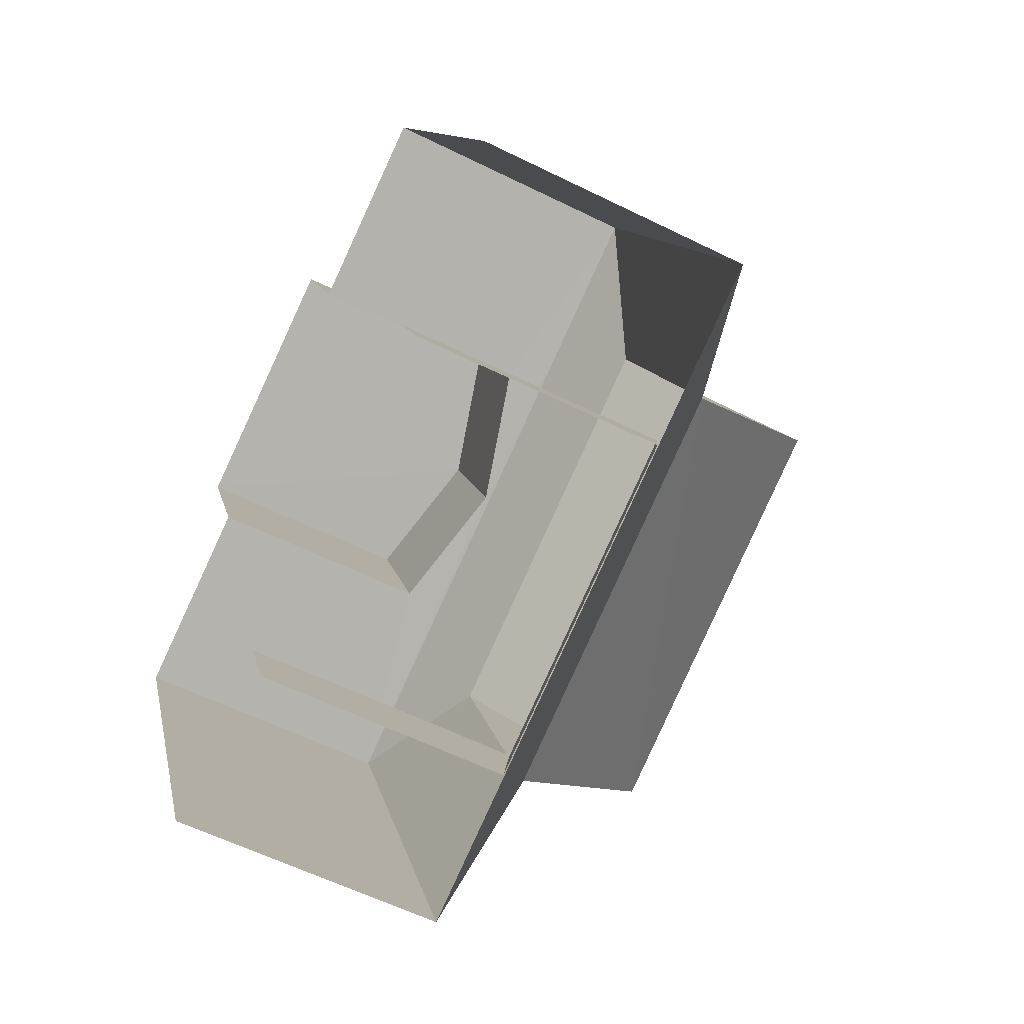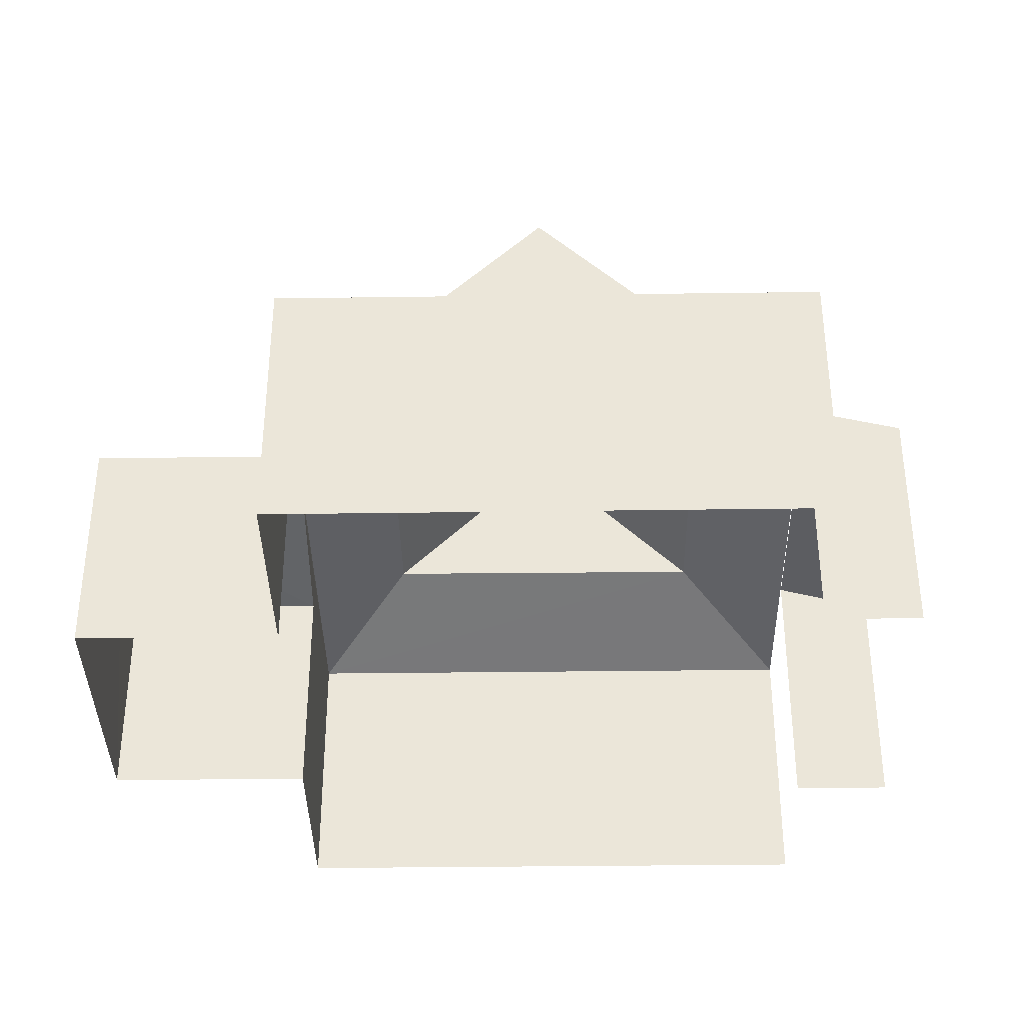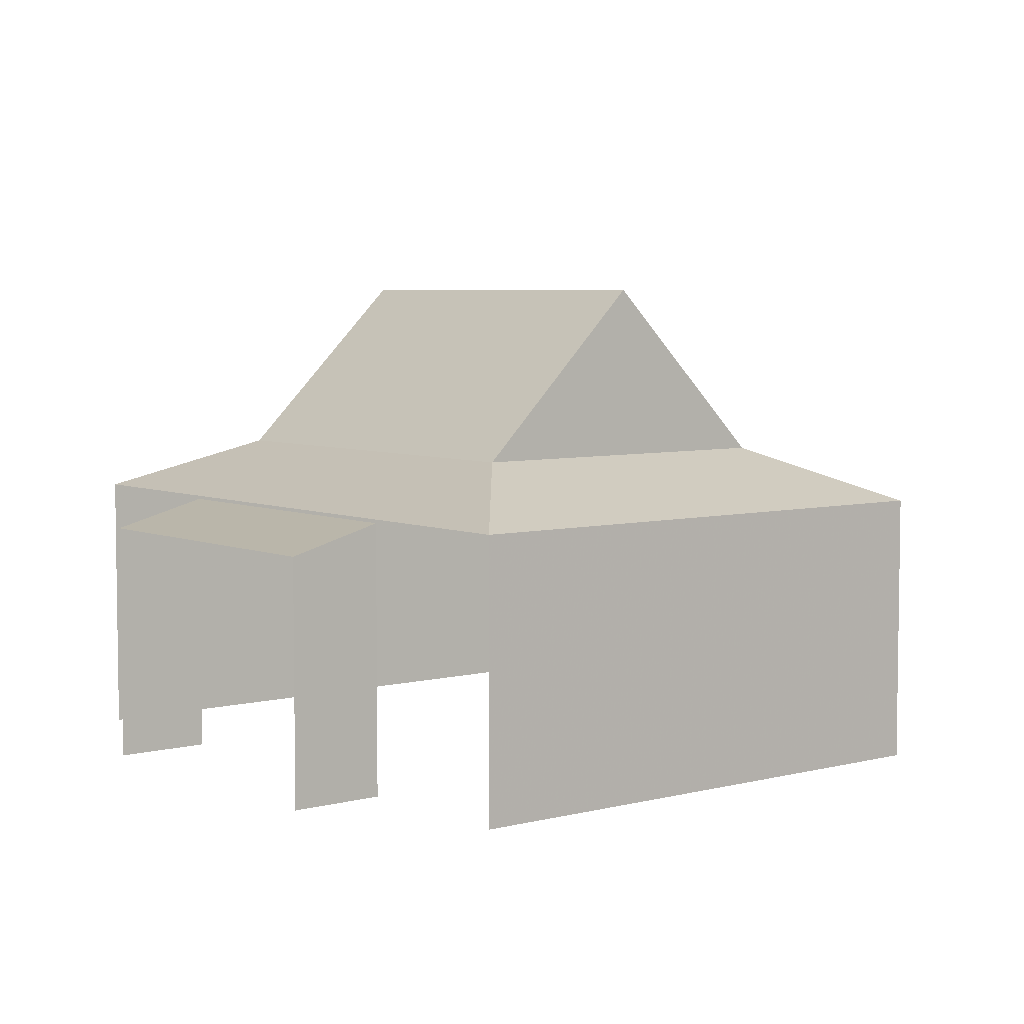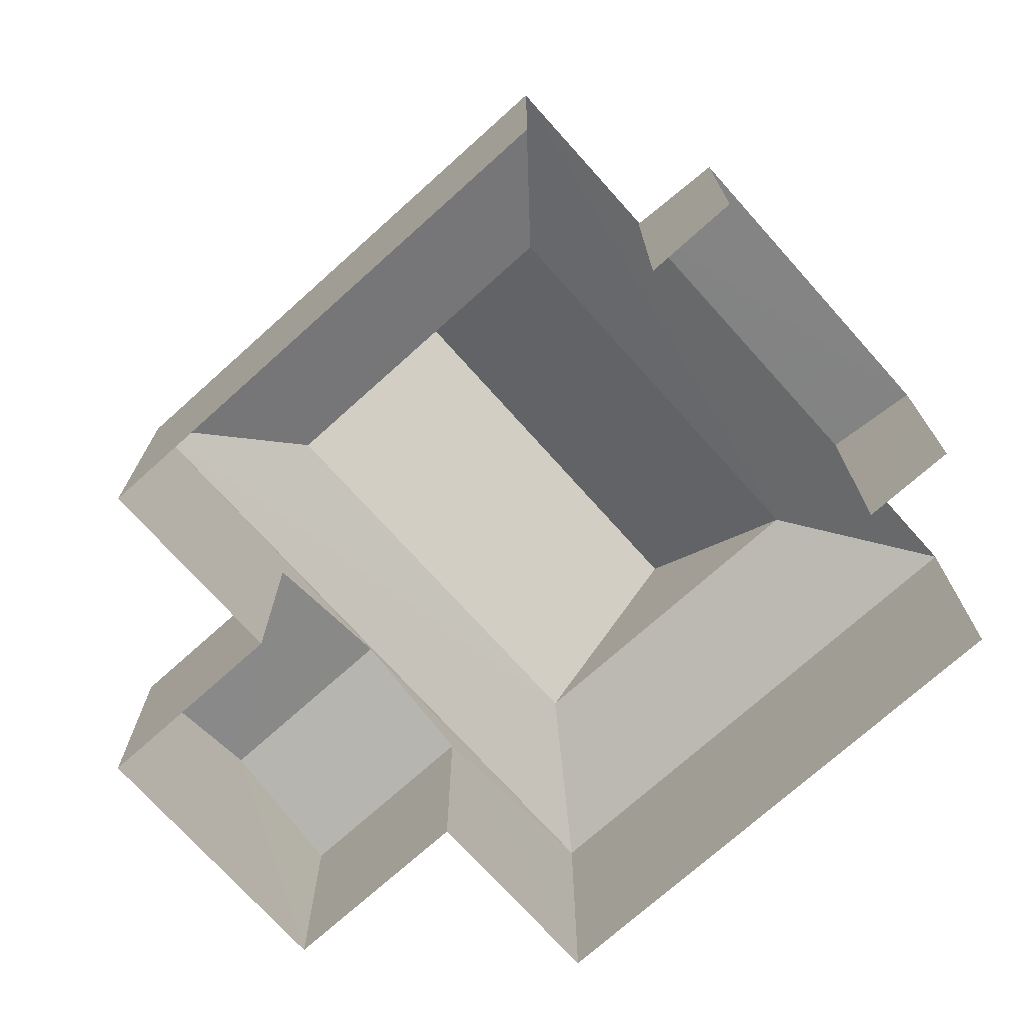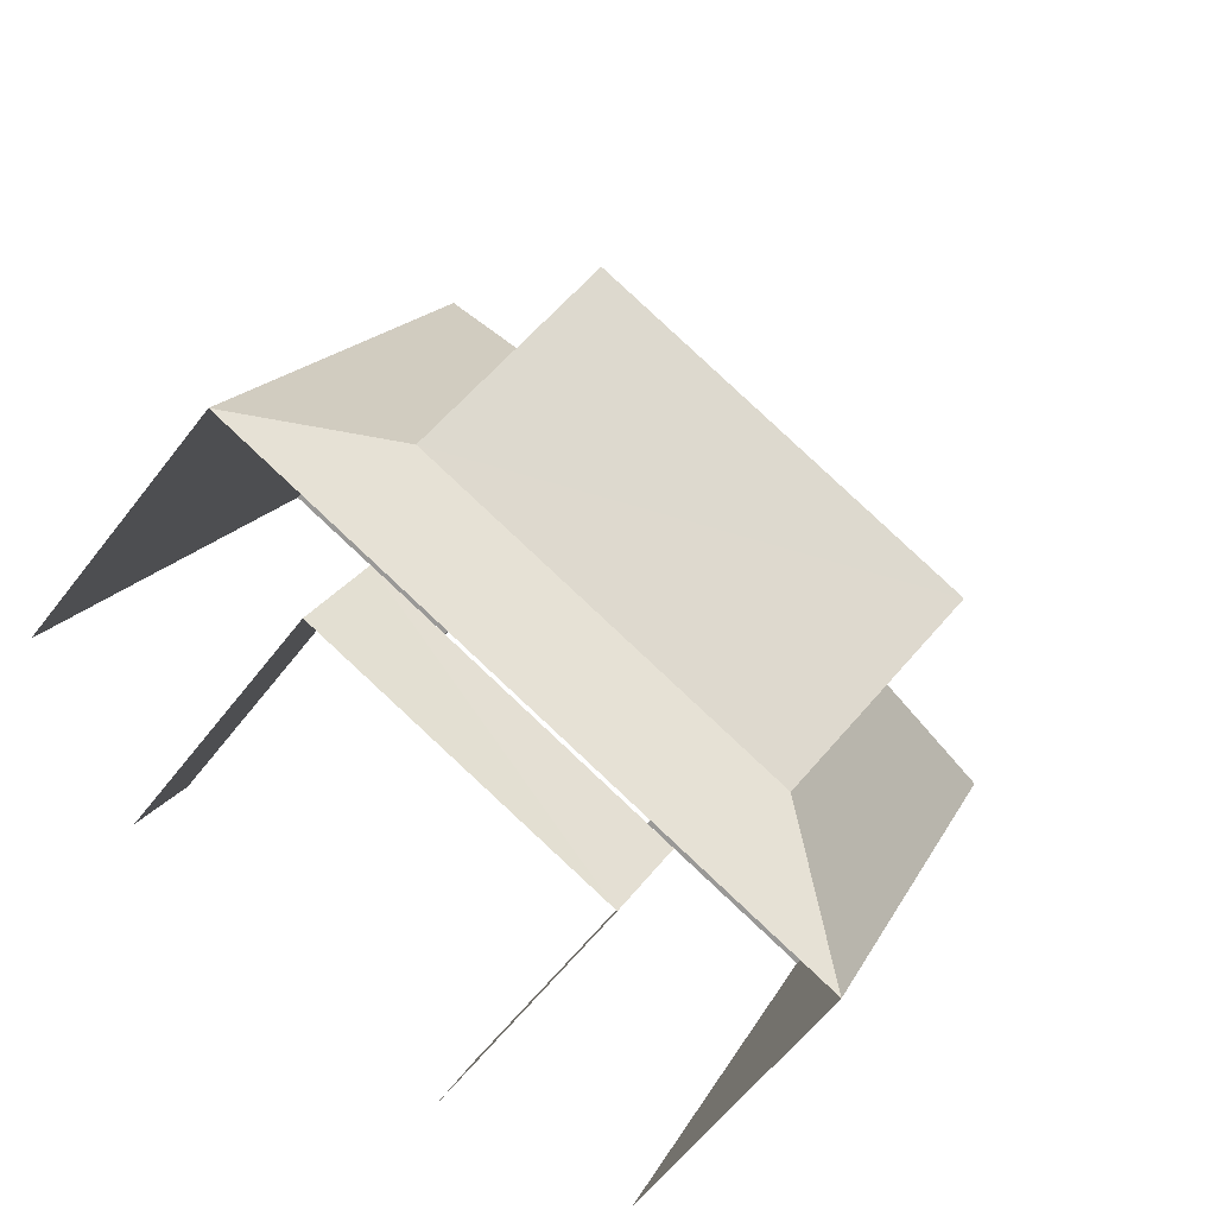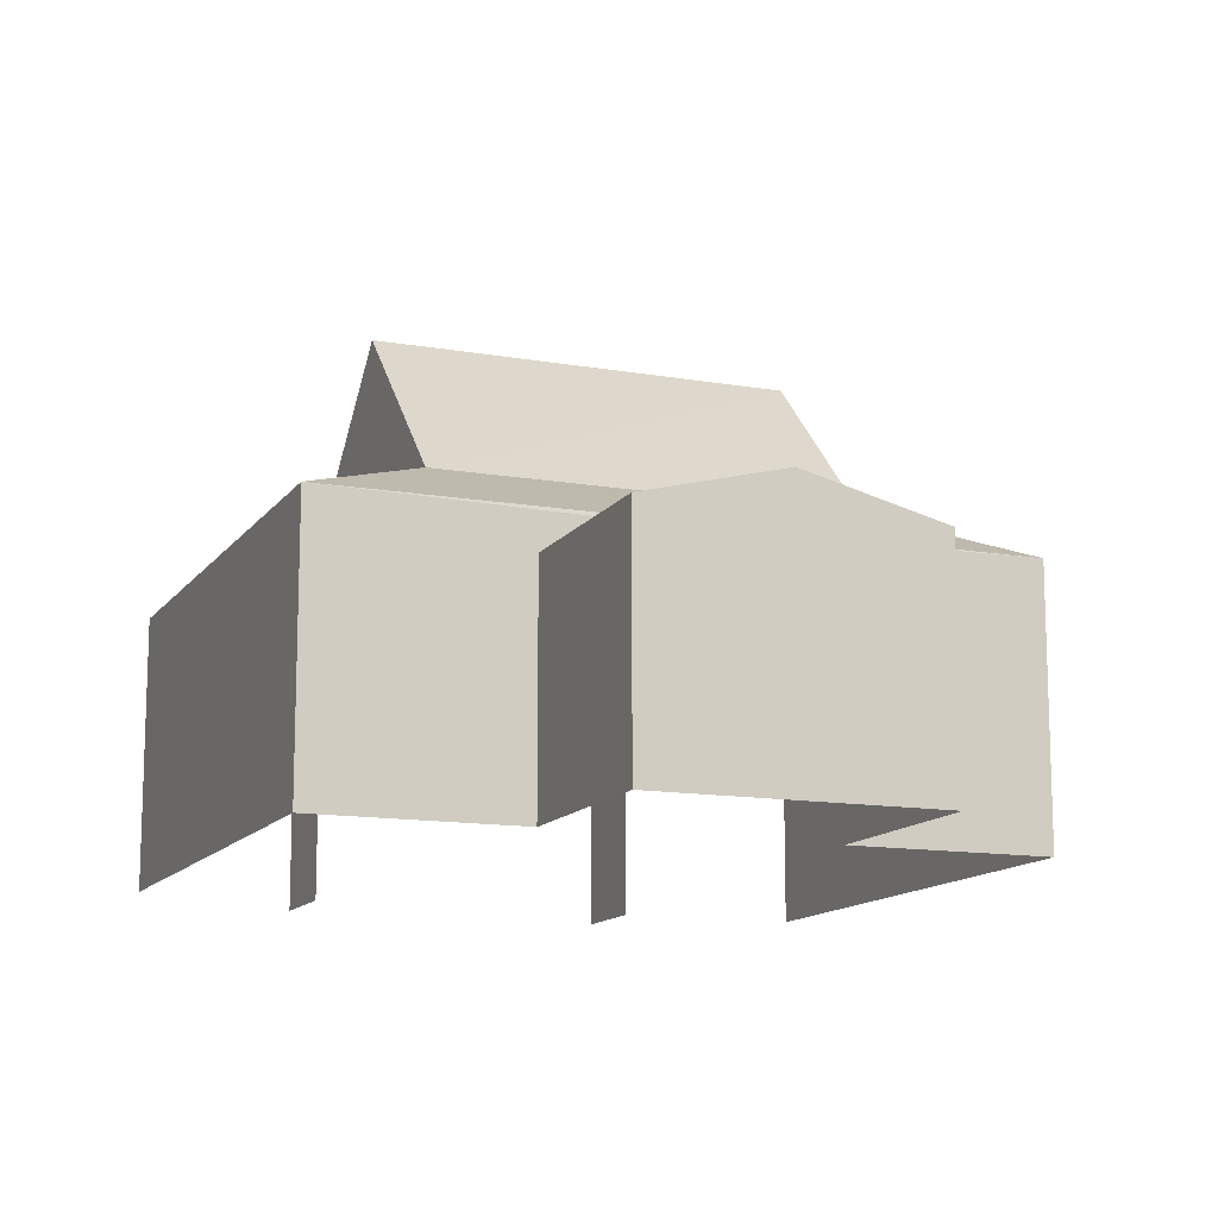
<metadata>
{"format":"obj","ext":"obj","renderer":"f3d","projection":"perspective","resolution":1024,"background":"white","views":[{"elev":-58.9,"azim":-117.0,"up":"+Y"},{"elev":-36.9,"azim":-112.1,"up":"+Z"},{"elev":5.5,"azim":28.6,"up":"+Z"},{"elev":-73.2,"azim":-71.1,"up":"+Z"},{"elev":-60.1,"azim":-37.3,"up":"+Y"},{"elev":-12.9,"azim":135.0,"up":"+Z"}]}
</metadata>
<code>
v -2.194e+05 -1.239e+05 16.02
v -2.194e+05 -1.239e+05 16.02
v -2.194e+05 -1.239e+05 16.02
v -2.194e+05 -1.239e+05 16.02
v -2.194e+05 -1.239e+05 16.02
v -2.194e+05 -1.239e+05 16.02
v -2.194e+05 -1.239e+05 16.02
v -2.194e+05 -1.239e+05 16.02
v -2.194e+05 -1.239e+05 16.02
v -2.194e+05 -1.239e+05 16.02
v -2.194e+05 -1.239e+05 16.02
v -2.194e+05 -1.239e+05 16.02
v -2.194e+05 -1.239e+05 22.01
v -2.194e+05 -1.239e+05 21.04
v -2.194e+05 -1.239e+05 21.04
v -2.194e+05 -1.239e+05 22.01
v -2.194e+05 -1.239e+05 22.01
v -2.194e+05 -1.239e+05 22.01
v -2.194e+05 -1.239e+05 25.12
v -2.194e+05 -1.239e+05 25.12
v -2.194e+05 -1.239e+05 21.04
v -2.194e+05 -1.239e+05 21.04
v -2.194e+05 -1.239e+05 20.3
v -2.194e+05 -1.239e+05 20.3
v -2.194e+05 -1.239e+05 20.95
v -2.194e+05 -1.239e+05 20.95
v -2.194e+05 -1.239e+05 20.51
v -2.194e+05 -1.239e+05 20.98
v -2.194e+05 -1.239e+05 20.51
v -2.194e+05 -1.239e+05 20.98
v -2.194e+05 -1.239e+05 20.3
v -2.194e+05 -1.239e+05 20.3
f 1 2 3
f 3 2 4
f 5 4 6
f 7 5 6
f 8 2 9
f 8 9 10
f 11 6 8
f 12 11 8
f 4 2 8
f 6 4 8
f 2 1 30
f 1 15 30
f 8 28 12
f 28 15 14
f 30 15 28
f 12 28 14
f 27 10 9
f 27 29 10
f 13 14 15
f 13 16 14
f 17 18 19
f 20 17 19
f 16 13 20
f 19 16 20
f 17 21 18
f 17 22 21
f 13 22 17
f 13 15 22
f 23 24 25
f 26 23 25
f 27 28 29
f 27 30 28
f 31 25 32
f 31 26 25
f 21 14 16
f 18 21 16
f 19 18 16
f 6 32 7
f 6 31 32
f 29 8 10
f 29 28 8
f 22 1 3
f 22 15 1
f 20 13 17
f 24 5 25
f 5 7 25
f 7 32 25
f 2 30 27
f 9 2 27
f 23 3 4
f 3 23 22
f 6 11 31
f 21 22 26
f 11 21 31
f 31 21 26
f 22 23 26
f 4 5 24
f 23 4 24
f 21 11 12
f 14 21 12

</code>
